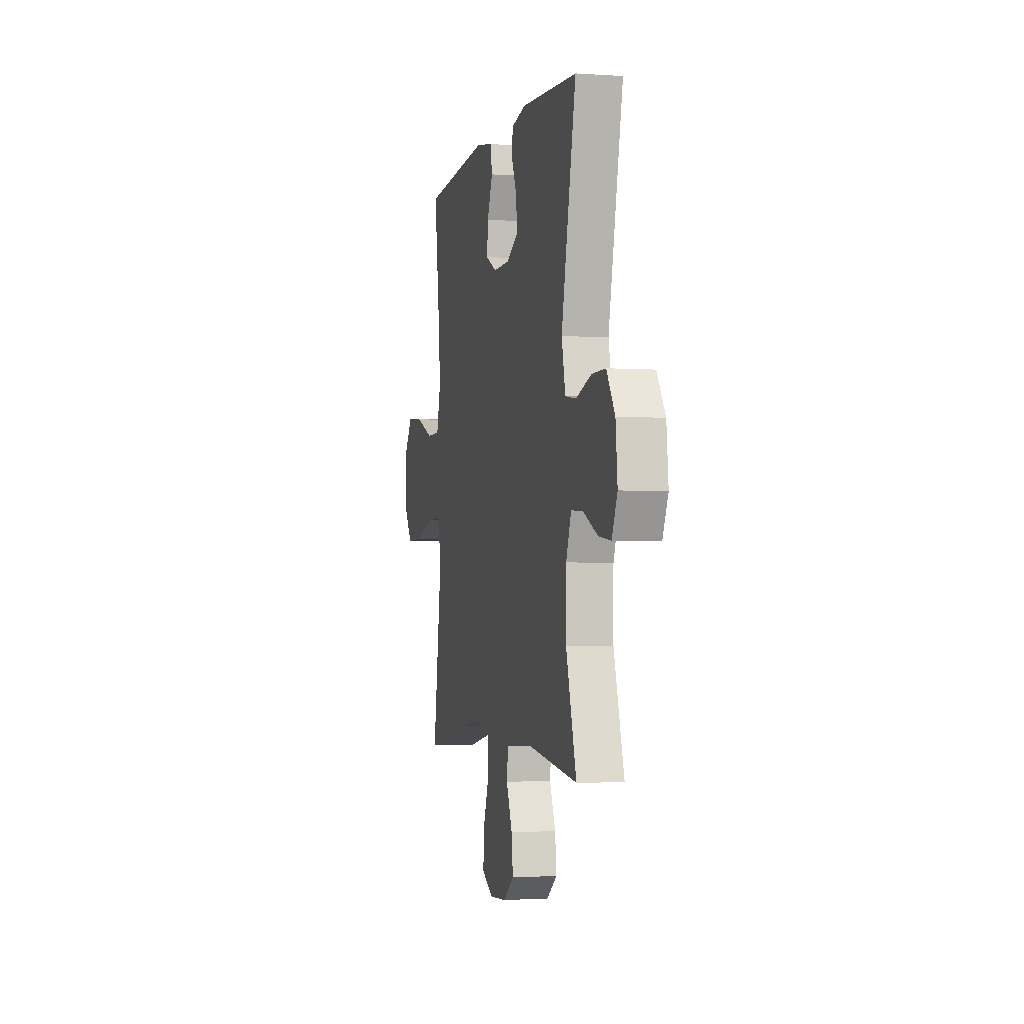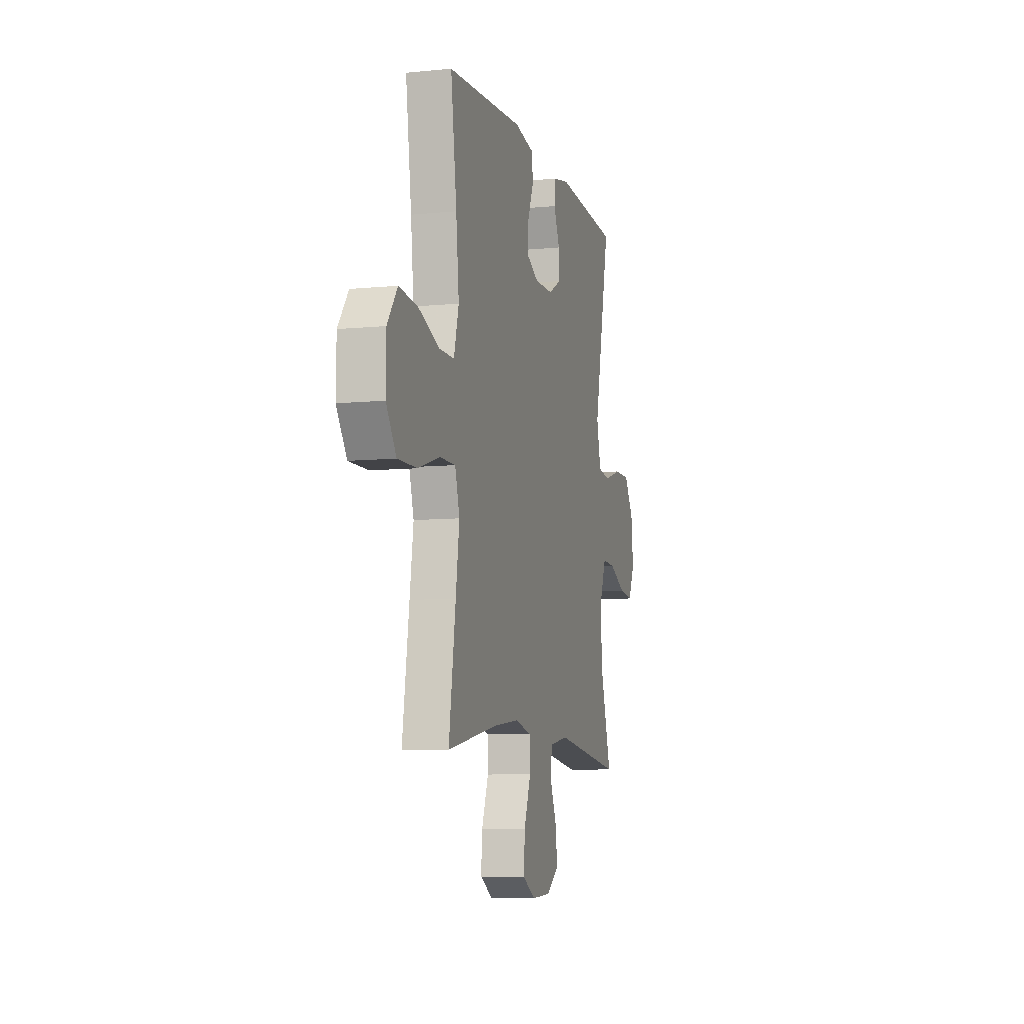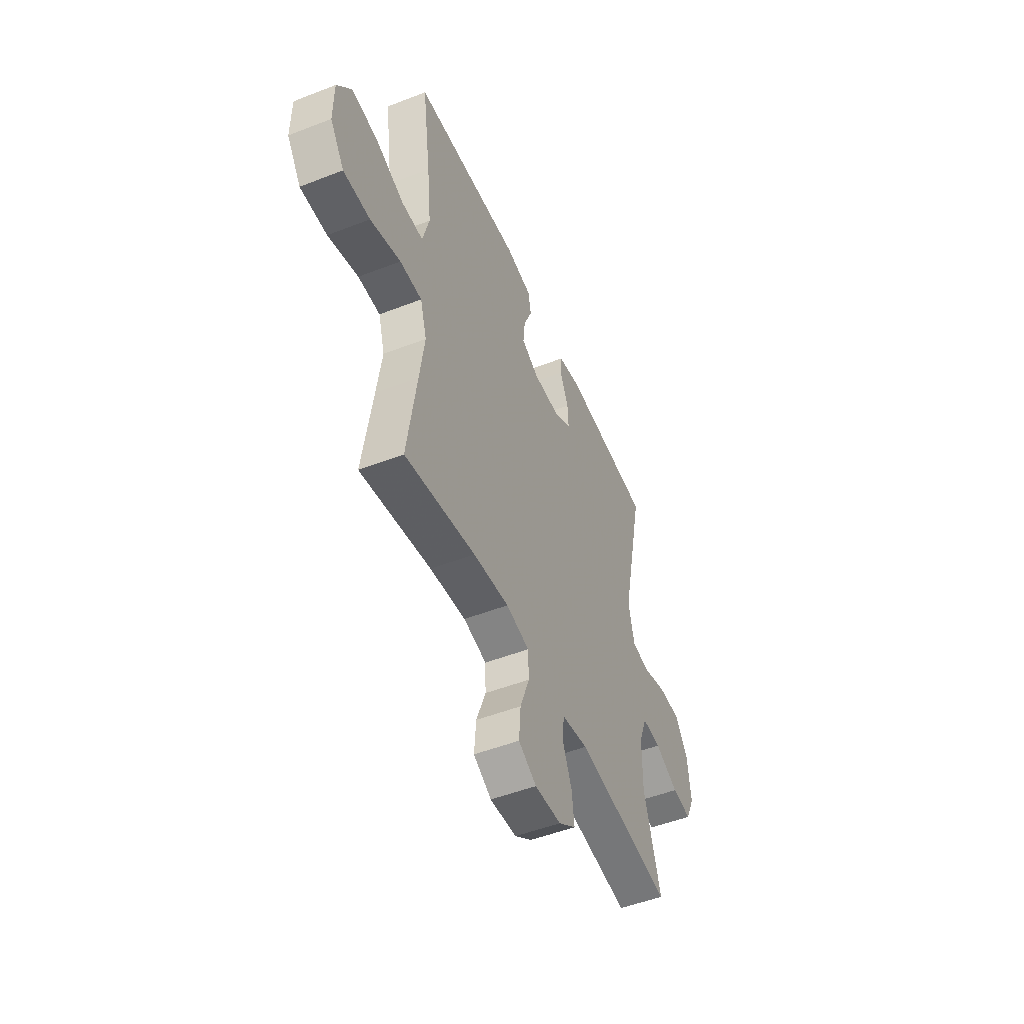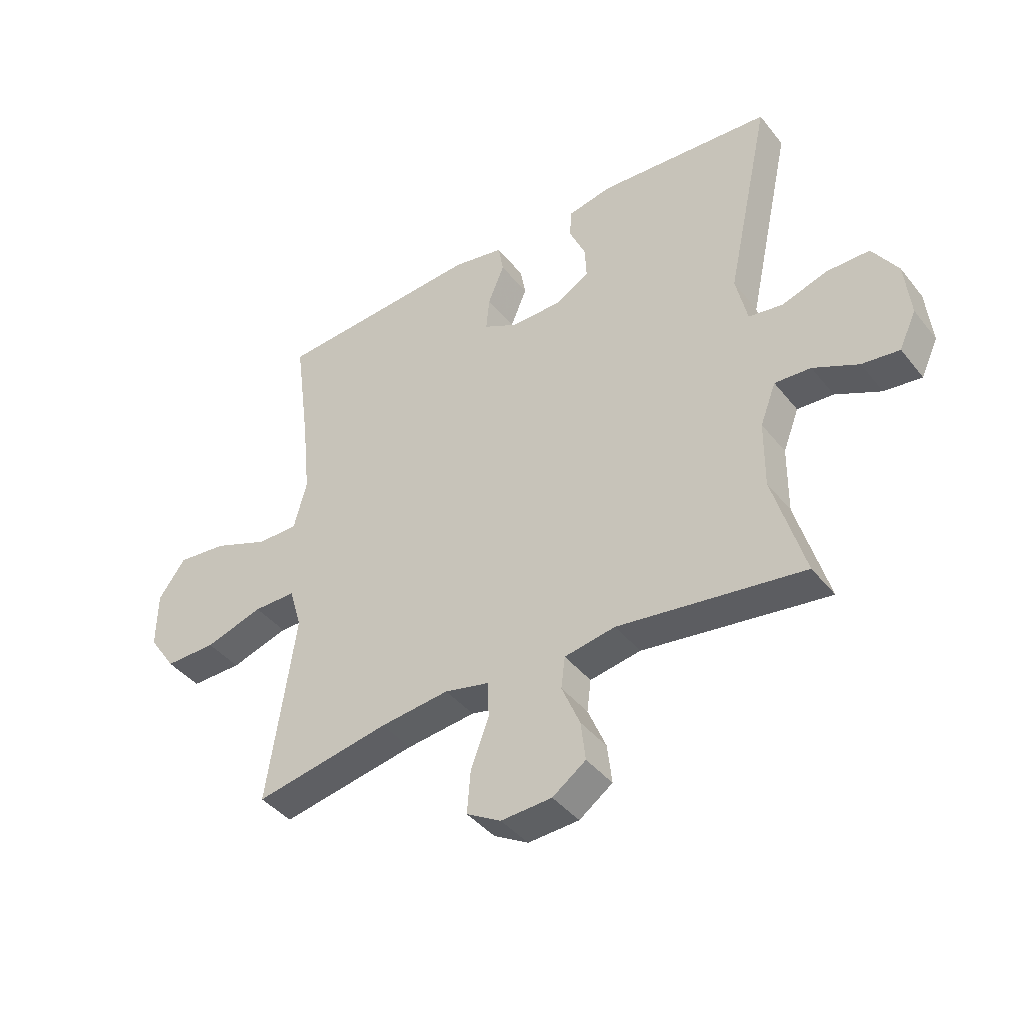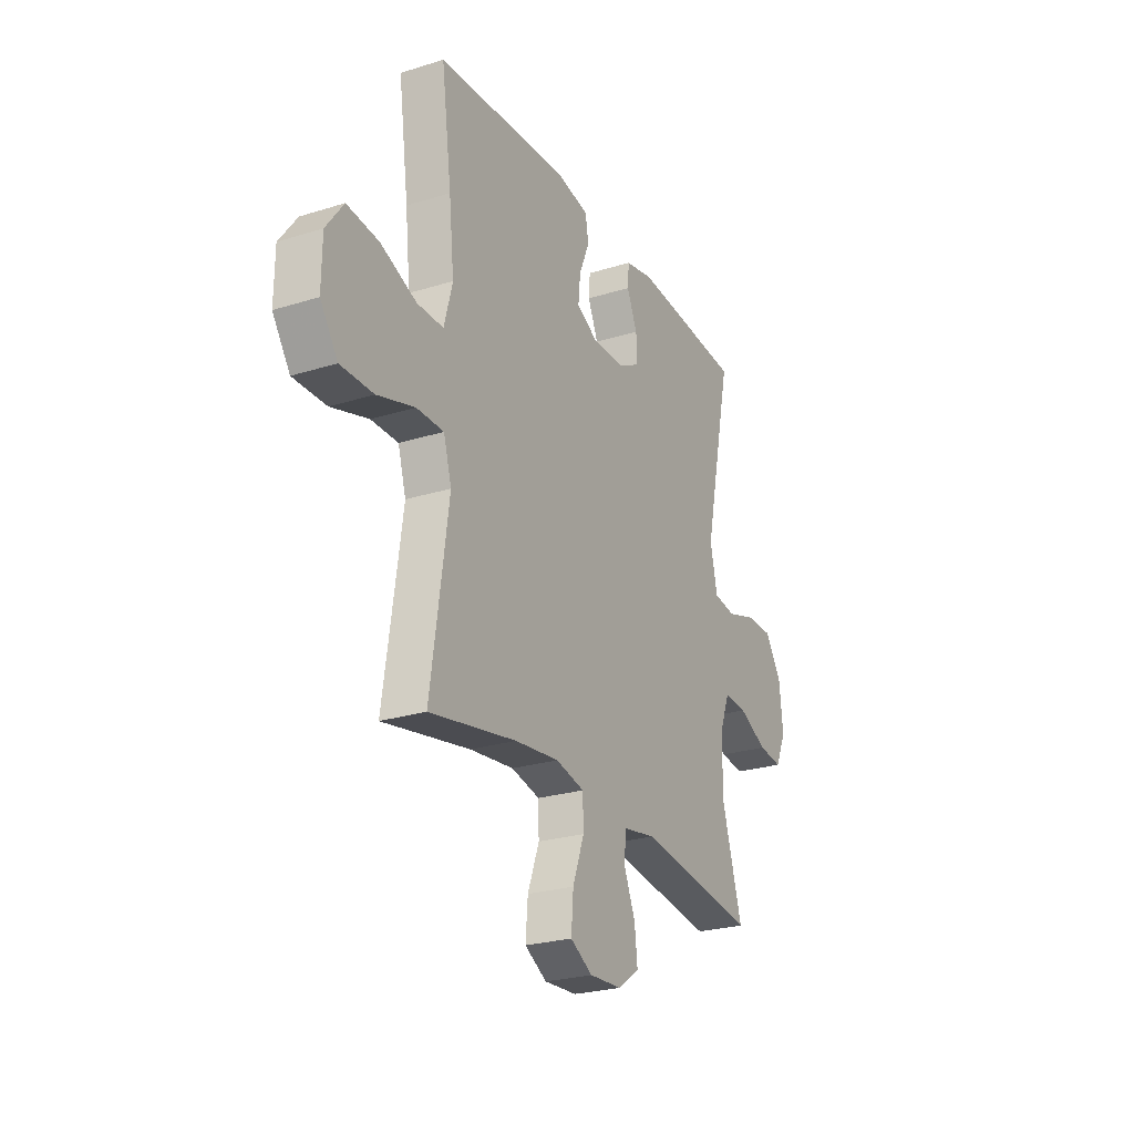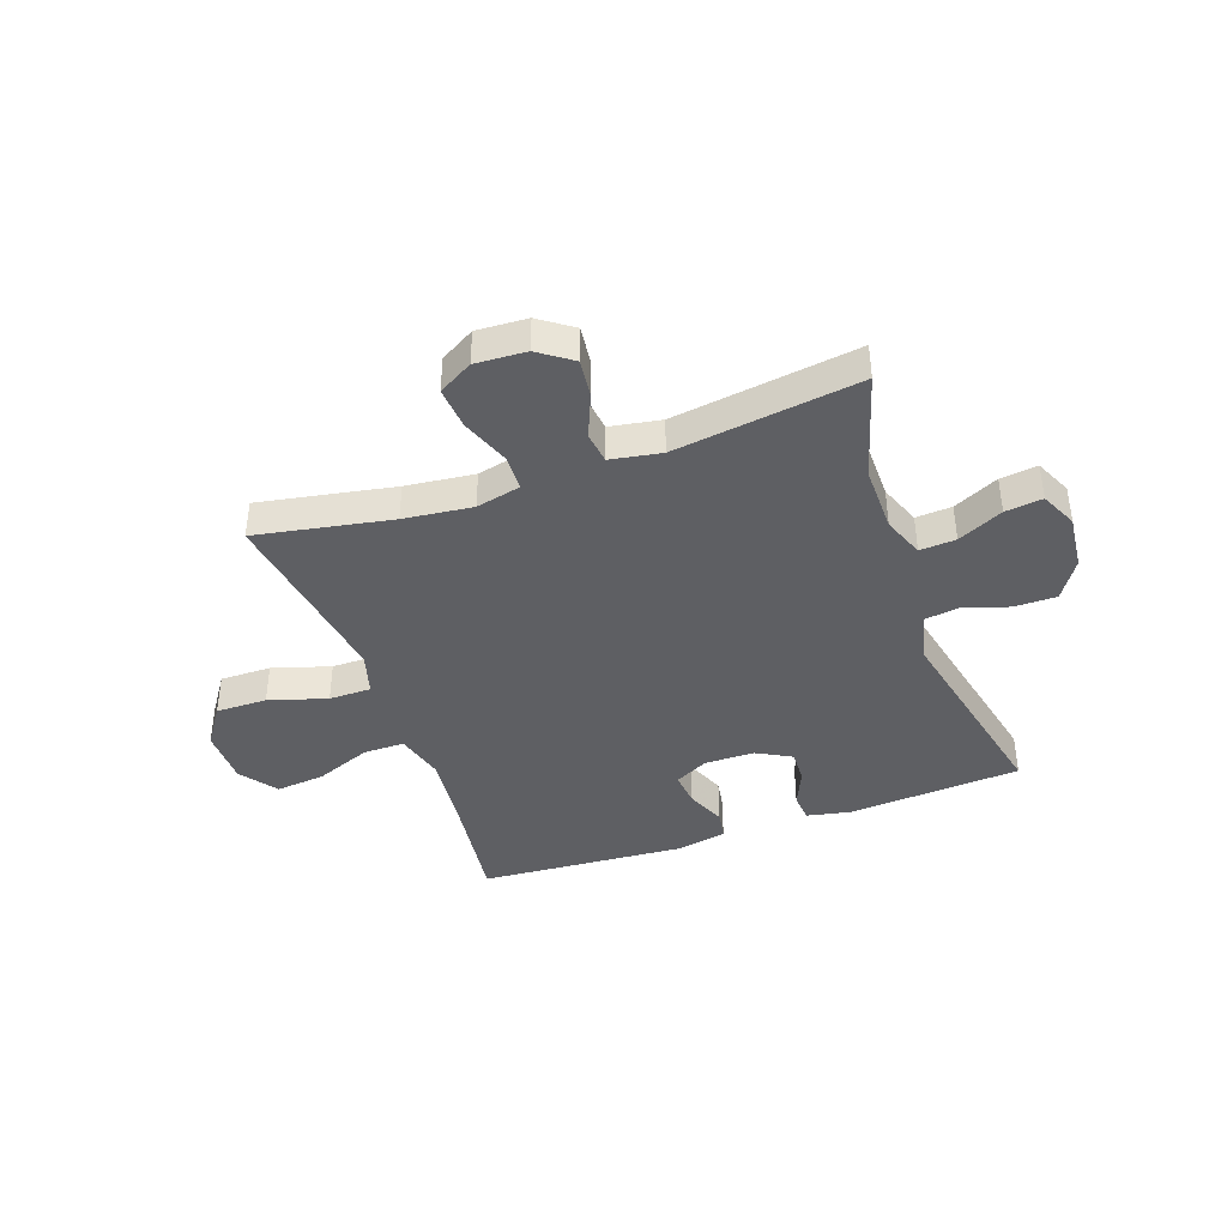
<metadata>
{"format":"obj","ext":"obj","renderer":"f3d","projection":"perspective","resolution":1024,"background":"white","views":[{"elev":-2.7,"azim":-103.3,"up":"+Z"},{"elev":-8.0,"azim":105.5,"up":"+Z"},{"elev":-50.3,"azim":113.1,"up":"+Z"},{"elev":-41.4,"azim":-145.1,"up":"+Z"},{"elev":-25.3,"azim":116.7,"up":"+Z"},{"elev":-40.6,"azim":-160.4,"up":"+Y"}]}
</metadata>
<code>
v 0.5 0.07 0.5
v 0.472 0.07 0.291
v 0.458 0.07 0.155
v 0.481 0.07 0.068
v 0.554 0.07 0.068
v 0.653 0.07 0.107
v 0.741 0.07 0.116
v 0.789 0.07 0.05
v 0.79 0.07 -0.051
v 0.742 0.07 -0.121
v 0.651 0.07 -0.12
v 0.548 0.07 -0.088
v 0.473 0.07 -0.088
v 0.451 0.07 -0.163
v 0.468 0.07 -0.282
v 0.5 0.07 -0.5
v 0.26 0.07 -0.455
v 0.138 0.07 -0.441
v 0.059 0.07 -0.459
v 0.057 0.07 -0.523
v 0.089 0.07 -0.609
v 0.095 0.07 -0.684
v 0.034 0.07 -0.719
v -0.056 0.07 -0.714
v -0.115 0.07 -0.672
v -0.107 0.07 -0.603
v -0.075 0.07 -0.527
v -0.082 0.07 -0.471
v -0.172 0.07 -0.455
v -0.5 0.07 -0.5
v -0.444 0.07 -0.31
v -0.445 0.07 -0.191
v -0.473 0.07 -0.118
v -0.537 0.07 -0.122
v -0.617 0.07 -0.16
v -0.683 0.07 -0.168
v -0.713 0.07 -0.103
v -0.703 0.07 -0.005
v -0.658 0.07 0.064
v -0.583 0.07 0.064
v -0.501 0.07 0.038
v -0.441 0.07 0.047
v -0.421 0.07 0.136
v -0.5 0.07 0.5
v -0.192 0.07 0.521
v -0.114 0.07 0.505
v -0.11 0.07 0.455
v -0.139 0.07 0.389
v -0.142 0.07 0.33
v -0.08 0.07 0.296
v 0.009 0.07 0.295
v 0.069 0.07 0.326
v 0.063 0.07 0.387
v 0.034 0.07 0.457
v 0.043 0.07 0.509
v 0.134 0.07 0.526
v 0.5 0 0.5
v 0.472 0 0.291
v 0.458 0 0.155
v 0.481 0 0.068
v 0.554 0 0.068
v 0.653 0 0.107
v 0.741 0 0.116
v 0.789 0 0.05
v 0.79 0 -0.051
v 0.742 0 -0.121
v 0.651 0 -0.12
v 0.548 0 -0.088
v 0.473 0 -0.088
v 0.451 0 -0.163
v 0.468 0 -0.282
v 0.5 0 -0.5
v 0.26 0 -0.455
v 0.138 0 -0.441
v 0.059 0 -0.459
v 0.057 0 -0.523
v 0.089 0 -0.609
v 0.095 0 -0.684
v 0.034 0 -0.719
v -0.056 0 -0.714
v -0.115 0 -0.672
v -0.107 0 -0.603
v -0.075 0 -0.527
v -0.082 0 -0.471
v -0.172 0 -0.455
v -0.5 0 -0.5
v -0.444 0 -0.31
v -0.445 0 -0.191
v -0.473 0 -0.118
v -0.537 0 -0.122
v -0.617 0 -0.16
v -0.683 0 -0.168
v -0.713 0 -0.103
v -0.703 0 -0.005
v -0.658 0 0.064
v -0.583 0 0.064
v -0.501 0 0.038
v -0.441 0 0.047
v -0.421 0 0.136
v -0.5 0 0.5
v -0.192 0 0.521
v -0.114 0 0.505
v -0.11 0 0.455
v -0.139 0 0.389
v -0.142 0 0.33
v -0.08 0 0.296
v 0.009 0 0.295
v 0.069 0 0.326
v 0.063 0 0.387
v 0.034 0 0.457
v 0.043 0 0.509
v 0.134 0 0.526
f 56 1 2
f 55 56 2
f 54 55 2
f 53 54 2
f 52 53 2 3
f 51 52 3 4
f 50 51 4
f 46 47 48
f 45 46 48
f 44 45 48
f 43 44 48
f 42 43 48 49
f 39 40 41
f 38 39 41
f 37 38 41
f 36 37 41
f 35 36 41
f 34 35 41
f 33 34 41 42
f 42 49 50
f 33 42 50
f 32 33 50
f 29 30 31
f 32 50 4
f 31 32 4
f 29 31 4
f 28 29 4
f 25 26 27
f 24 25 27
f 23 24 27
f 22 23 27
f 21 22 27
f 20 21 27
f 15 16 17
f 14 15 17 18
f 13 14 18 19
f 10 11 12
f 9 10 12
f 8 9 12
f 7 8 12
f 6 7 12
f 5 6 12
f 5 12 13
f 4 5 13 19
f 19 20 27 28
f 4 19 28
f 58 57 112
f 58 112 111
f 58 111 110
f 58 110 109
f 59 58 109 108
f 60 59 108 107
f 60 107 106
f 104 103 102
f 104 102 101
f 104 101 100
f 104 100 99
f 105 104 99 98
f 97 96 95
f 97 95 94
f 97 94 93
f 97 93 92
f 97 92 91
f 97 91 90
f 98 97 90 89
f 106 105 98
f 106 98 89
f 106 89 88
f 87 86 85
f 60 106 88
f 60 88 87
f 60 87 85
f 60 85 84
f 83 82 81
f 83 81 80
f 83 80 79
f 83 79 78
f 83 78 77
f 83 77 76
f 73 72 71
f 74 73 71 70
f 75 74 70 69
f 68 67 66
f 68 66 65
f 68 65 64
f 68 64 63
f 68 63 62
f 68 62 61
f 69 68 61
f 75 69 61 60
f 84 83 76 75
f 84 75 60
f 1 57 58 2
f 2 58 59 3
f 3 59 60 4
f 4 60 61 5
f 5 61 62 6
f 6 62 63 7
f 7 63 64 8
f 8 64 65 9
f 9 65 66 10
f 10 66 67 11
f 11 67 68 12
f 12 68 69 13
f 13 69 70 14
f 14 70 71 15
f 15 71 72 16
f 16 72 73 17
f 17 73 74 18
f 18 74 75 19
f 19 75 76 20
f 20 76 77 21
f 21 77 78 22
f 22 78 79 23
f 23 79 80 24
f 24 80 81 25
f 25 81 82 26
f 26 82 83 27
f 27 83 84 28
f 28 84 85 29
f 29 85 86 30
f 30 86 87 31
f 31 87 88 32
f 32 88 89 33
f 33 89 90 34
f 34 90 91 35
f 35 91 92 36
f 36 92 93 37
f 37 93 94 38
f 38 94 95 39
f 39 95 96 40
f 40 96 97 41
f 41 97 98 42
f 42 98 99 43
f 43 99 100 44
f 44 100 101 45
f 45 101 102 46
f 46 102 103 47
f 47 103 104 48
f 48 104 105 49
f 49 105 106 50
f 50 106 107 51
f 51 107 108 52
f 52 108 109 53
f 53 109 110 54
f 54 110 111 55
f 55 111 112 56
f 56 112 57 1

</code>
